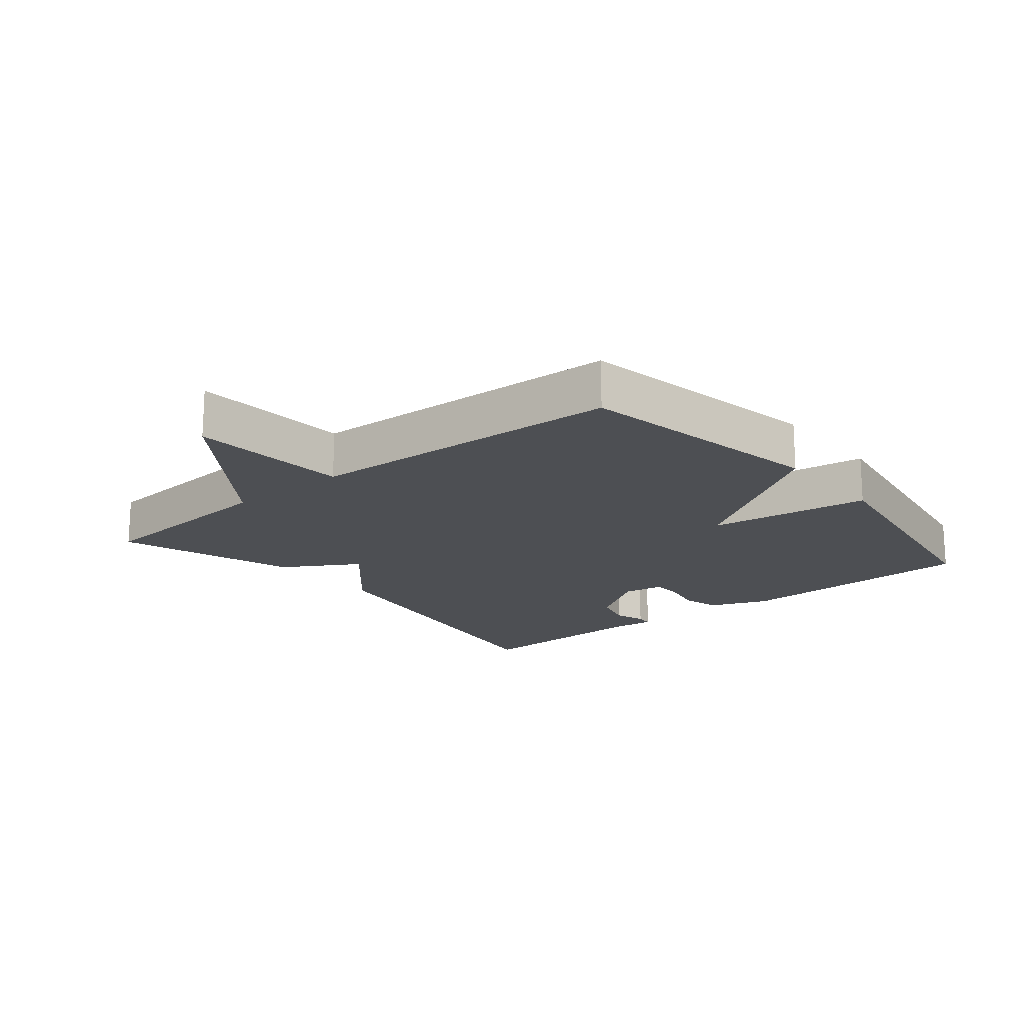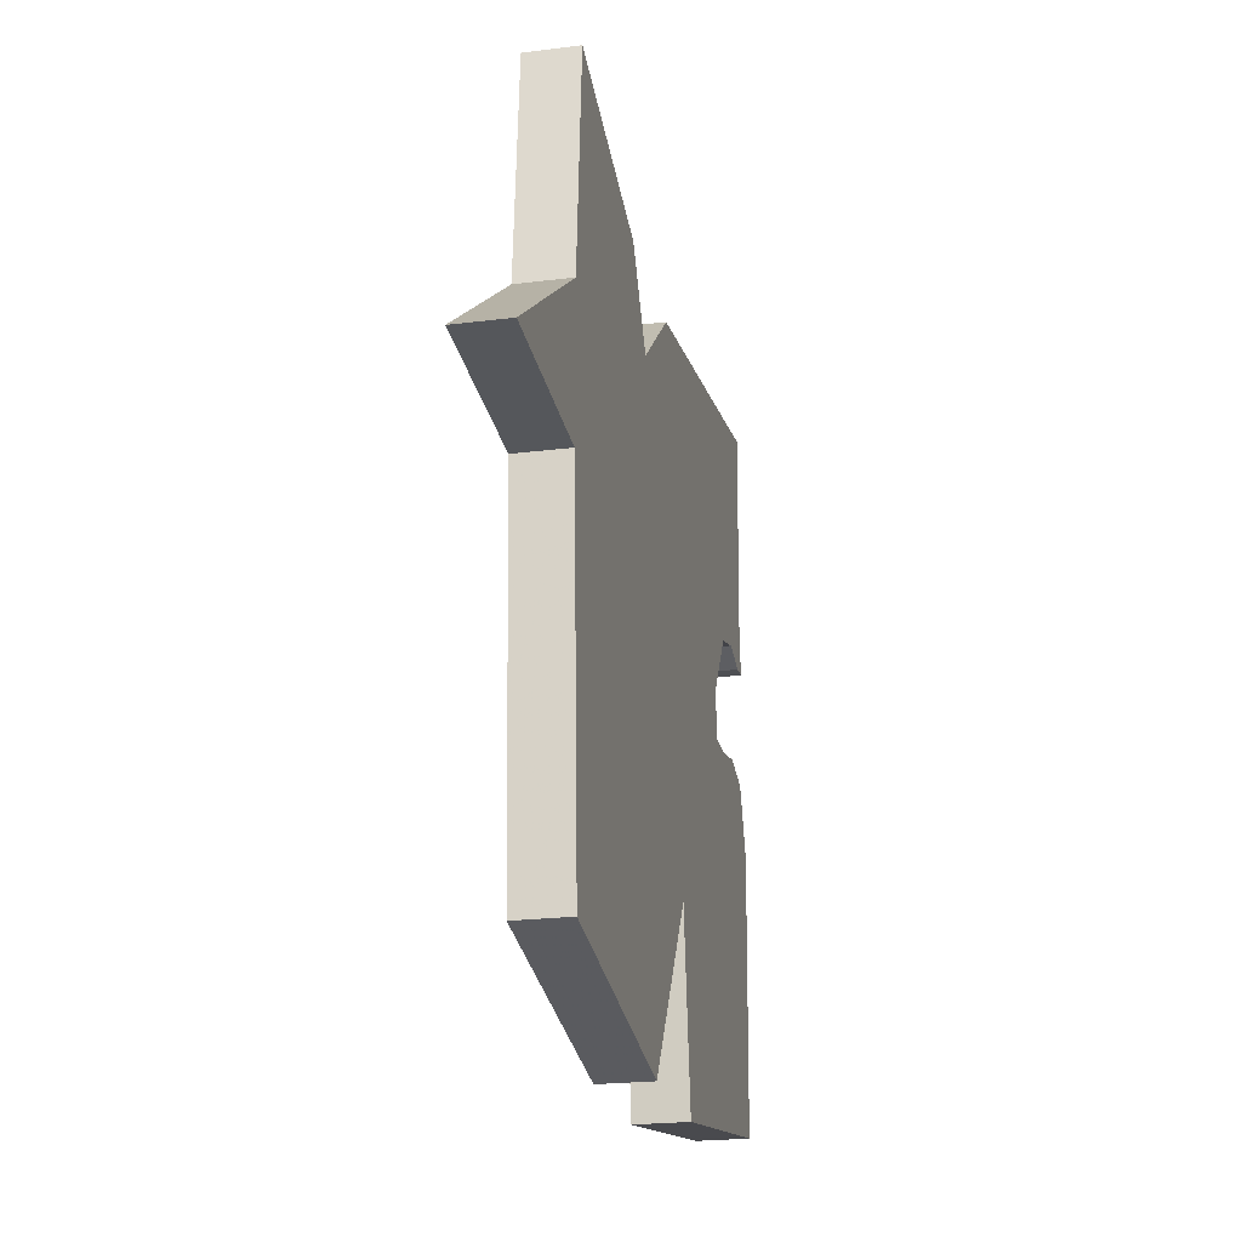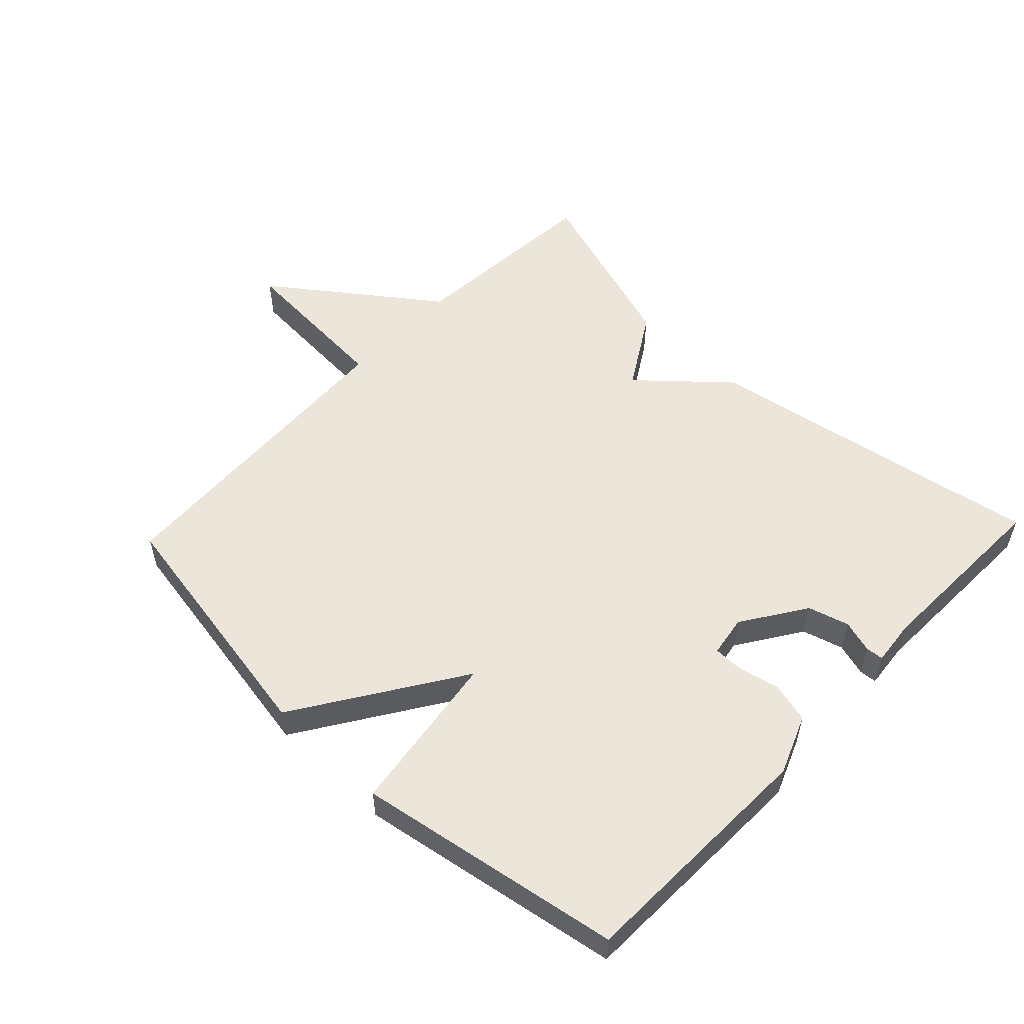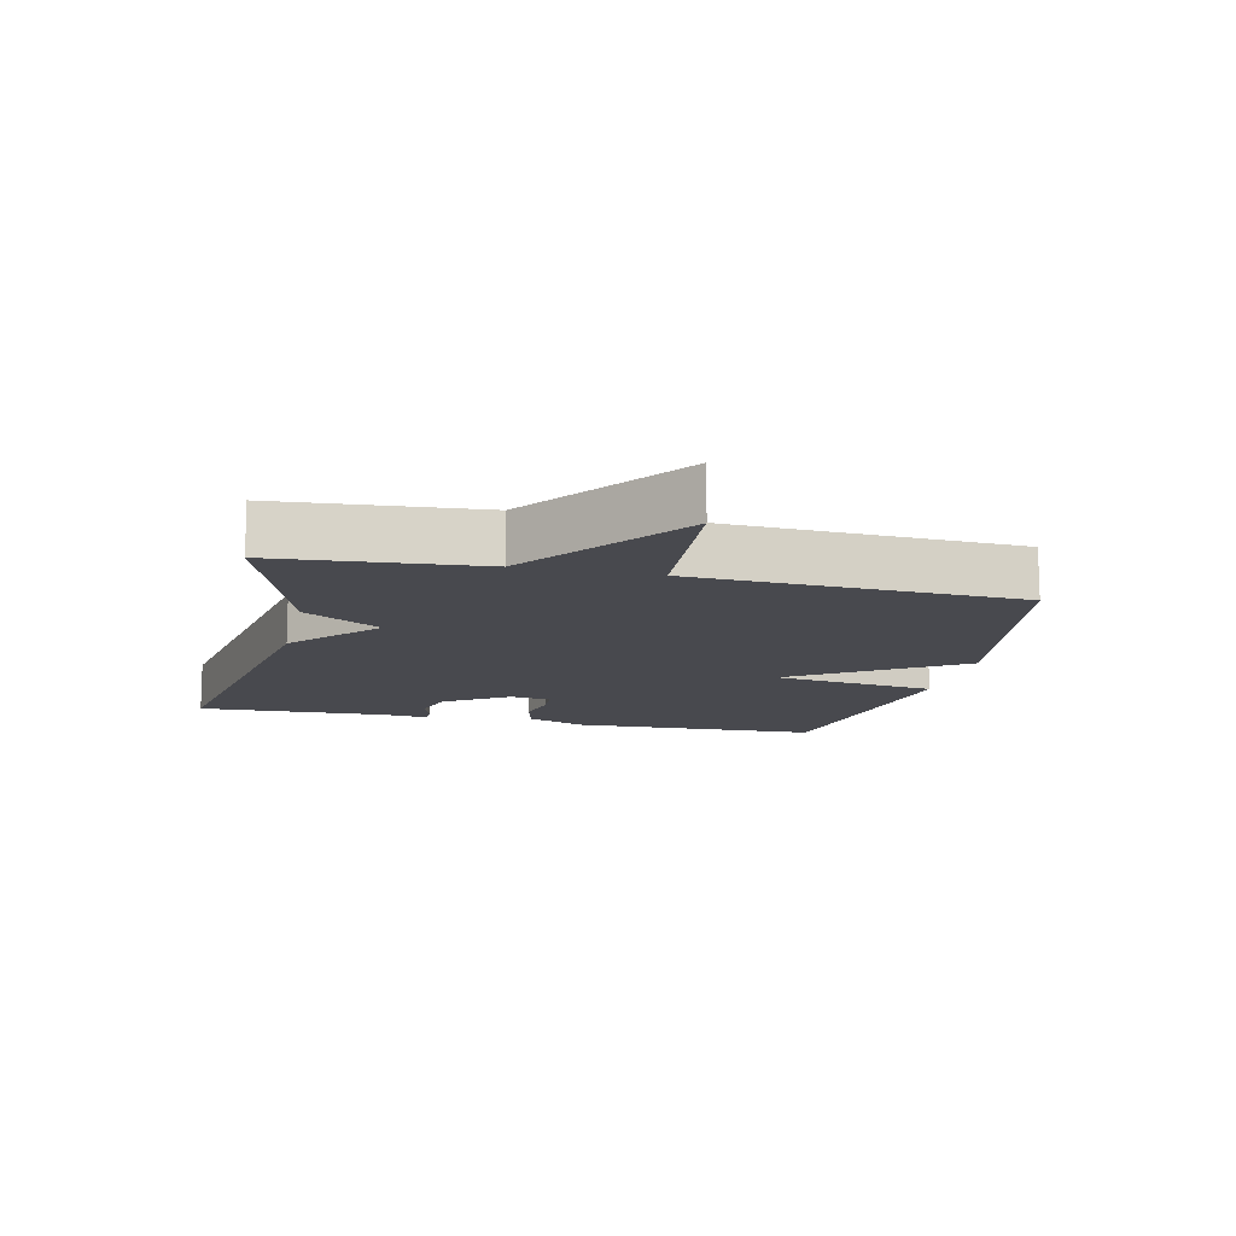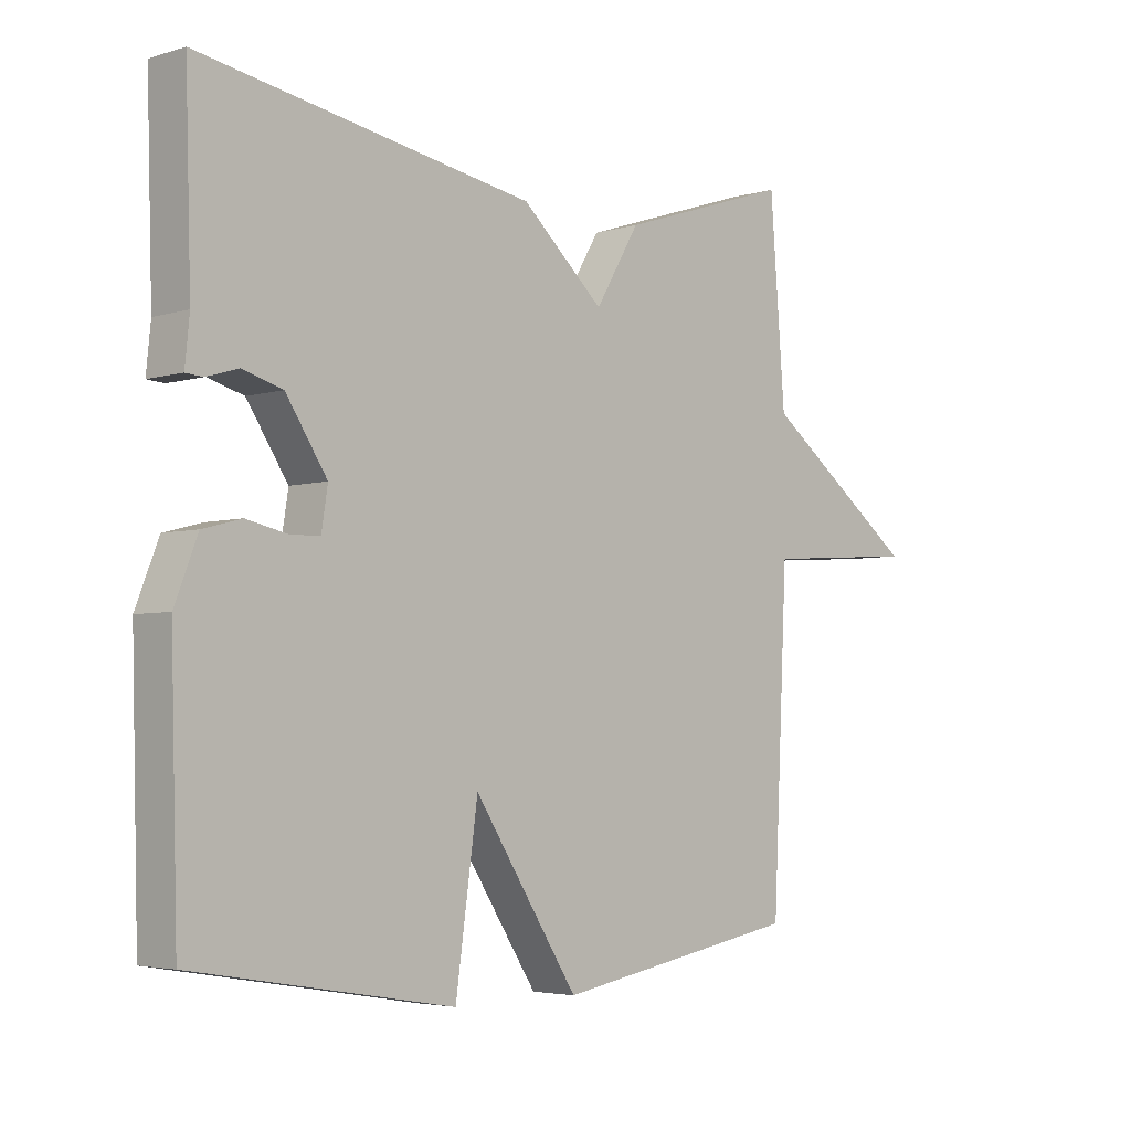
<metadata>
{"format":"obj","ext":"obj","renderer":"f3d","projection":"perspective","resolution":1024,"background":"white","views":[{"elev":-17.7,"azim":129.6,"up":"+Y"},{"elev":-22.9,"azim":102.0,"up":"+Z"},{"elev":54.4,"azim":-136.5,"up":"+Y"},{"elev":-12.7,"azim":77.2,"up":"+Y"},{"elev":-4.1,"azim":-45.8,"up":"+Z"}]}
</metadata>
<code>
v 0.5 0.07 -0.5
v 0.109 0.07 -0.569
v -0.056 0.07 -0.317
v -0.091 0.07 -0.569
v -0.5 0.07 -0.5
v -0.511 0.07 -0.119
v -0.475 0.07 -0.028
v -0.414 0.07 -0.012
v -0.35 0.07 -0.026
v -0.303 0.07 -0.025
v -0.293 0.07 0.038
v -0.358 0.07 0.136
v -0.421 0.07 0.154
v -0.471 0.07 0.139
v -0.498 0.07 0.141
v -0.491 0.07 0.211
v -0.5 0.07 0.5
v 0.025 0.07 0.41
v 0.155 0.07 0.294
v 0.225 0.07 0.41
v 0.5 0.07 0.5
v 0.524 0.07 0.193
v 0.772 0.07 0.01
v 0.524 0.07 -0.007
v 0.5 0 -0.5
v 0.109 0 -0.569
v -0.056 0 -0.317
v -0.091 0 -0.569
v -0.5 0 -0.5
v -0.511 0 -0.119
v -0.475 0 -0.028
v -0.414 0 -0.012
v -0.35 0 -0.026
v -0.303 0 -0.025
v -0.293 0 0.038
v -0.358 0 0.136
v -0.421 0 0.154
v -0.471 0 0.139
v -0.498 0 0.141
v -0.491 0 0.211
v -0.5 0 0.5
v 0.025 0 0.41
v 0.155 0 0.294
v 0.225 0 0.41
v 0.5 0 0.5
v 0.524 0 0.193
v 0.772 0 0.01
v 0.524 0 -0.007
f 22 23 24
f 1 2 3
f 24 1 3
f 22 24 3
f 21 22 3
f 20 21 3
f 19 20 3
f 16 17 18 19
f 13 14 15 16
f 12 13 16 19
f 11 12 19 3
f 7 8 9
f 6 7 9
f 5 6 9
f 4 5 9
f 3 4 9
f 3 9 10
f 3 10 11
f 48 47 46
f 27 26 25
f 27 25 48
f 27 48 46
f 27 46 45
f 27 45 44
f 27 44 43
f 43 42 41 40
f 40 39 38 37
f 43 40 37 36
f 27 43 36 35
f 33 32 31
f 33 31 30
f 33 30 29
f 33 29 28
f 33 28 27
f 34 33 27
f 35 34 27
f 1 25 26 2
f 2 26 27 3
f 3 27 28 4
f 4 28 29 5
f 5 29 30 6
f 6 30 31 7
f 7 31 32 8
f 8 32 33 9
f 9 33 34 10
f 10 34 35 11
f 11 35 36 12
f 12 36 37 13
f 13 37 38 14
f 14 38 39 15
f 15 39 40 16
f 16 40 41 17
f 17 41 42 18
f 18 42 43 19
f 19 43 44 20
f 20 44 45 21
f 21 45 46 22
f 22 46 47 23
f 23 47 48 24
f 24 48 25 1

</code>
